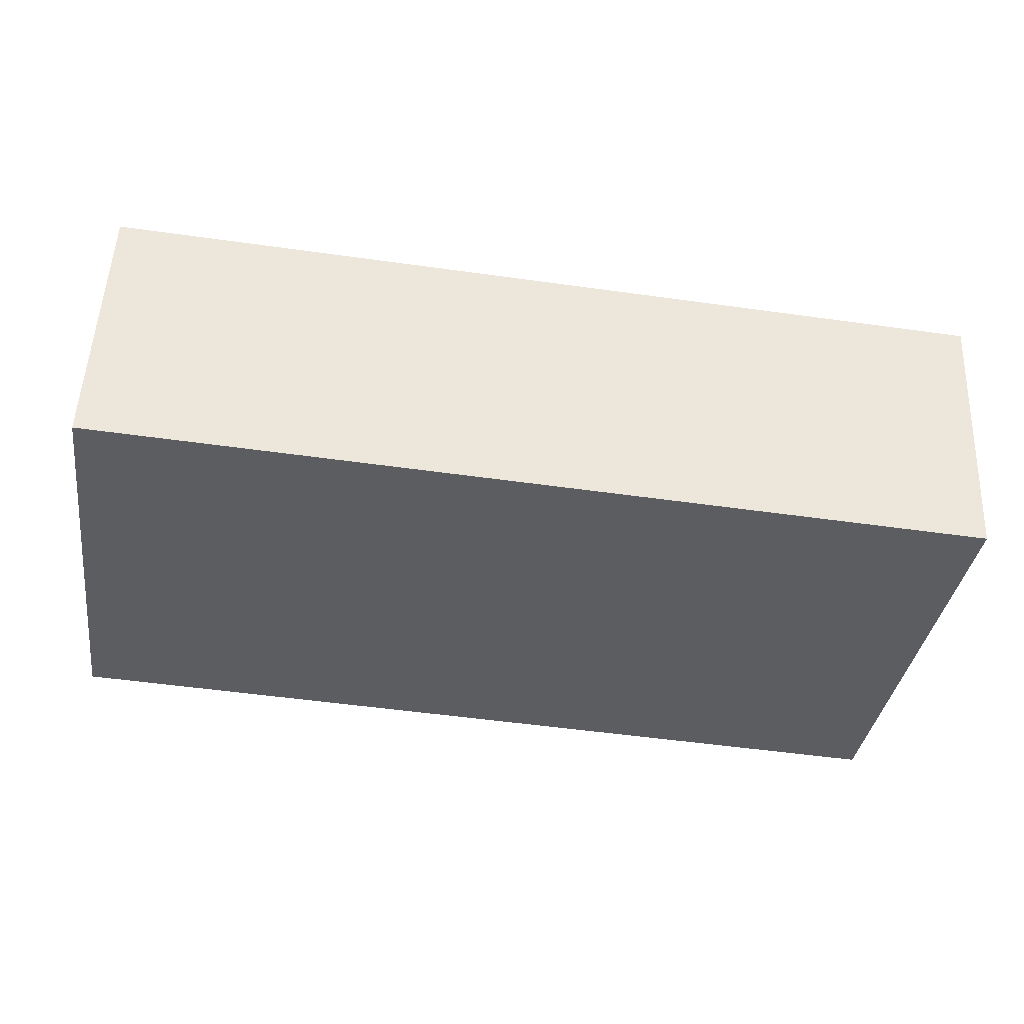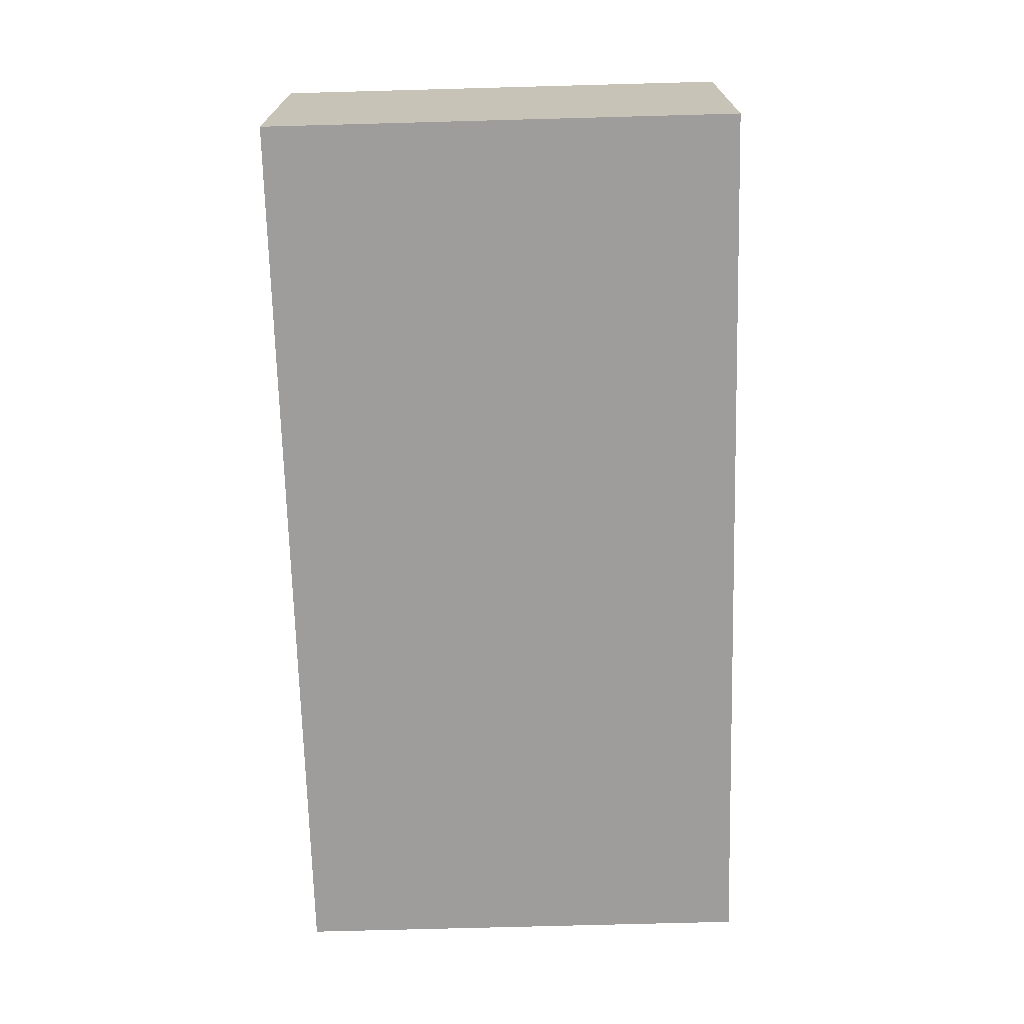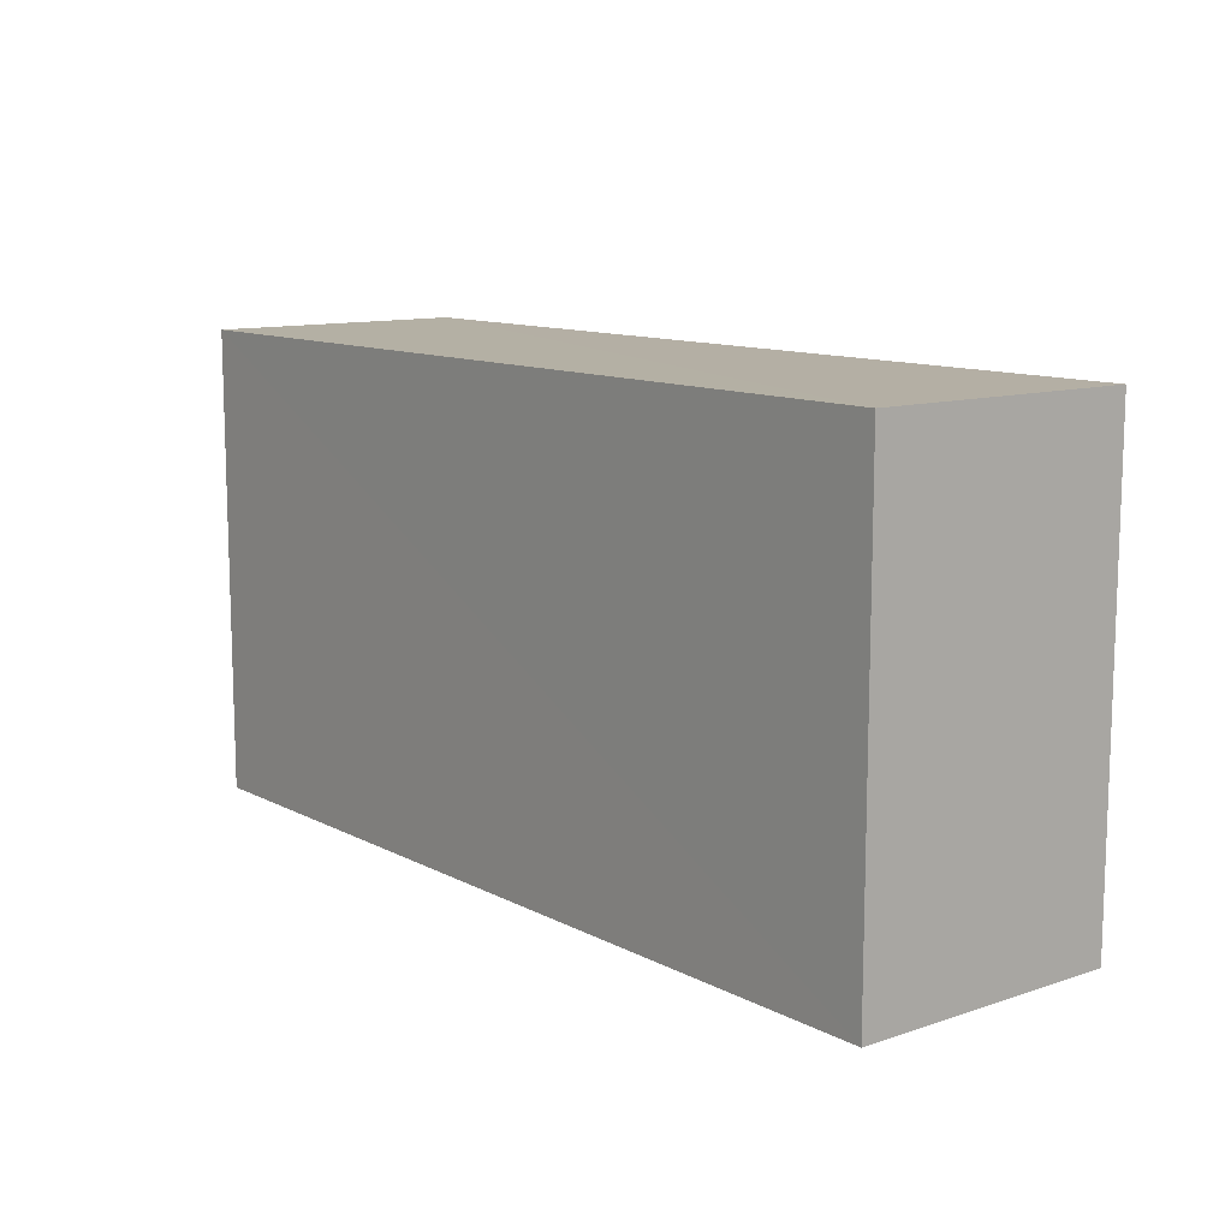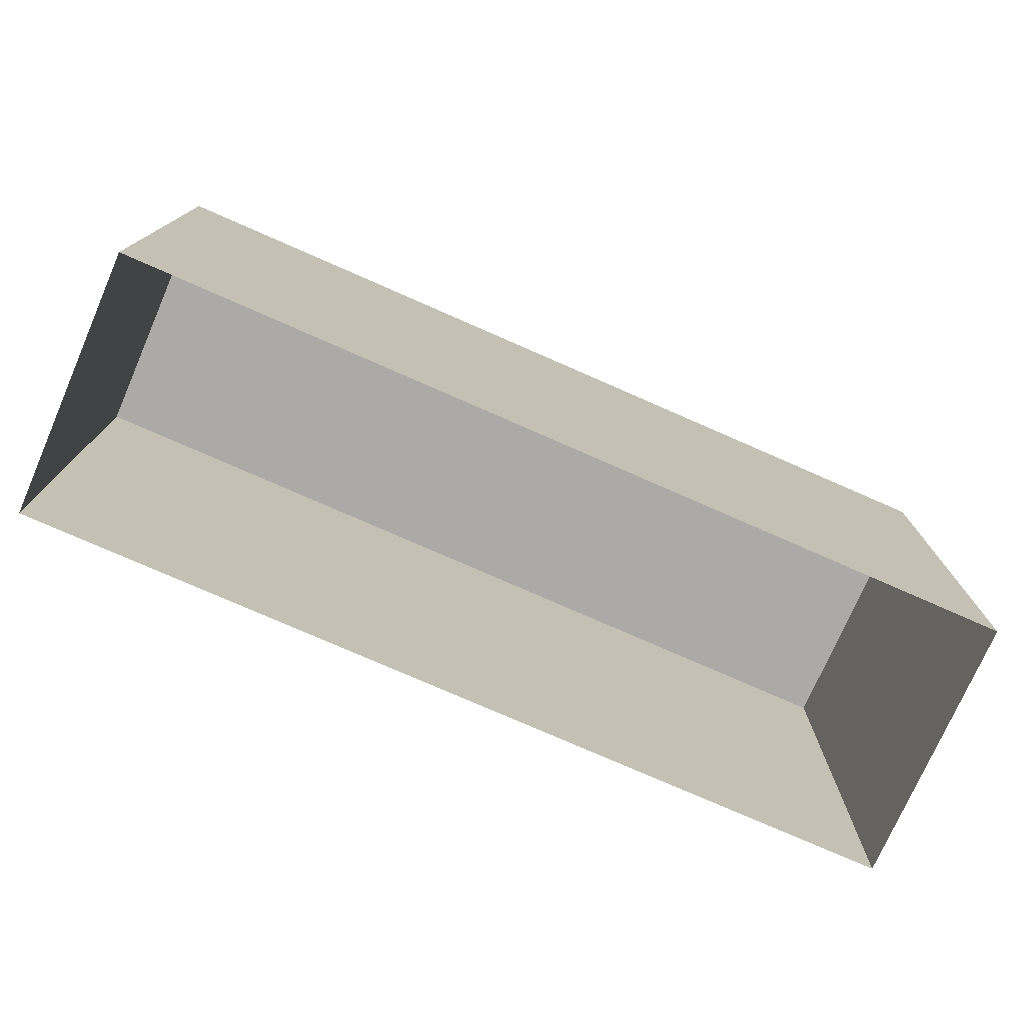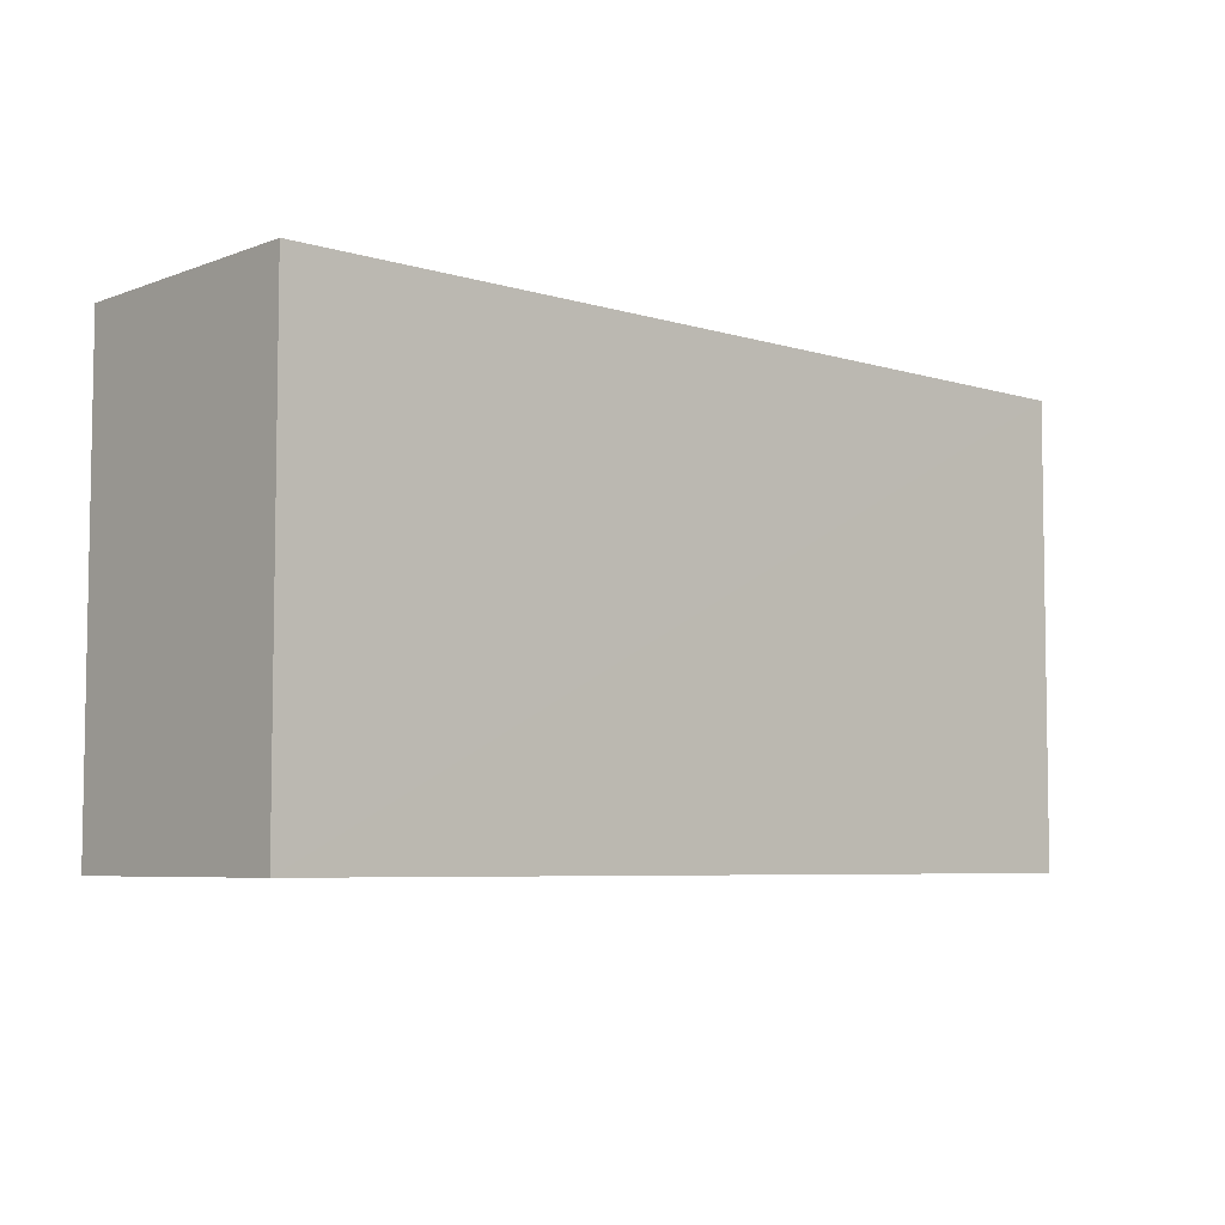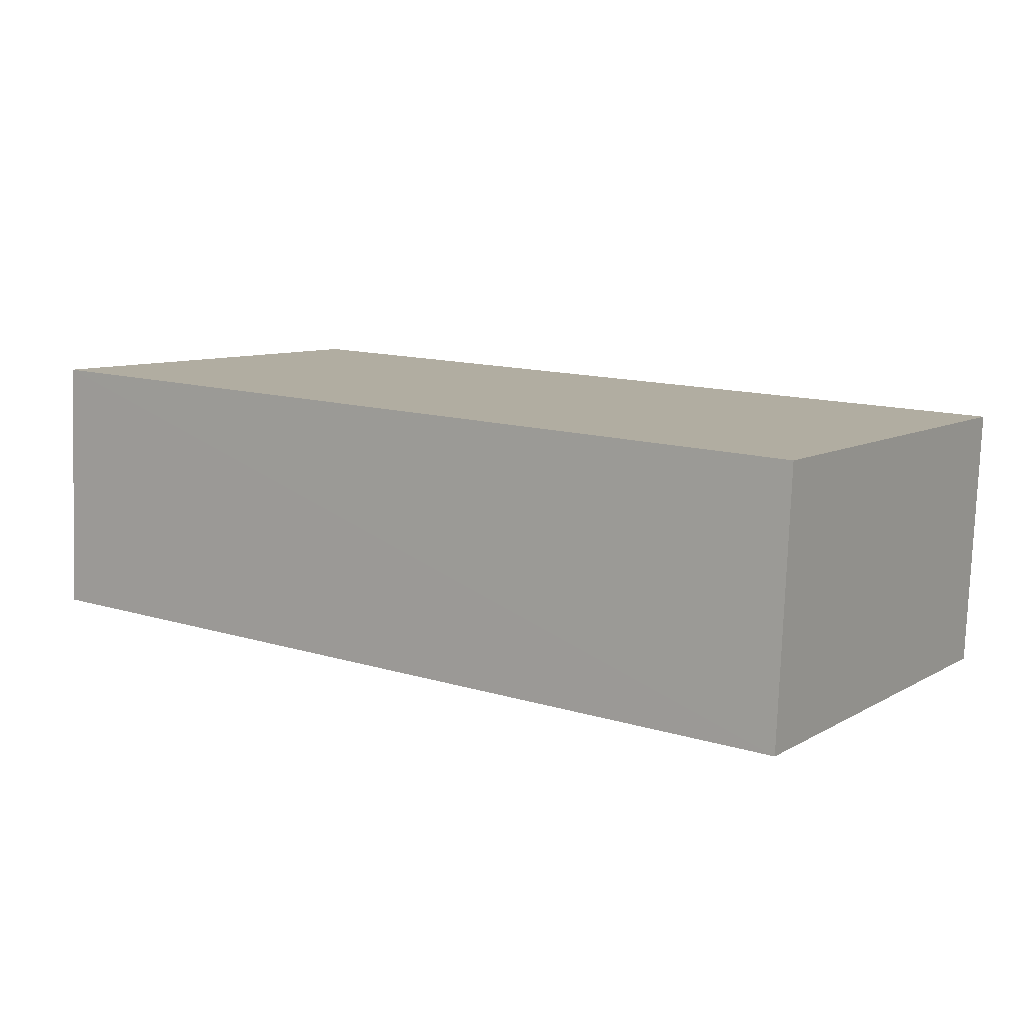
<metadata>
{"format":"obj","ext":"obj","renderer":"f3d","projection":"perspective","resolution":1024,"background":"white","views":[{"elev":-35.8,"azim":-8.0,"up":"+Y"},{"elev":-73.1,"azim":91.5,"up":"+Y"},{"elev":11.4,"azim":48.4,"up":"+Z"},{"elev":-75.9,"azim":153.7,"up":"+Z"},{"elev":-6.1,"azim":135.2,"up":"+Z"},{"elev":8.6,"azim":34.3,"up":"+Y"}]}
</metadata>
<code>
v -3.729e+05 -1.057e+05 21.96
v -3.728e+05 -1.057e+05 21.96
v -3.729e+05 -1.057e+05 21.96
v -3.728e+05 -1.057e+05 21.96
v -3.728e+05 -1.057e+05 28.6
v -3.729e+05 -1.057e+05 28.6
v -3.729e+05 -1.057e+05 28.6
v -3.728e+05 -1.057e+05 28.6
f 1 2 3
f 1 4 2
f 5 6 7
f 5 8 6
f 7 1 3
f 7 6 1
f 6 4 1
f 6 8 4
f 5 2 4
f 8 5 4
f 7 3 2
f 5 7 2

</code>
